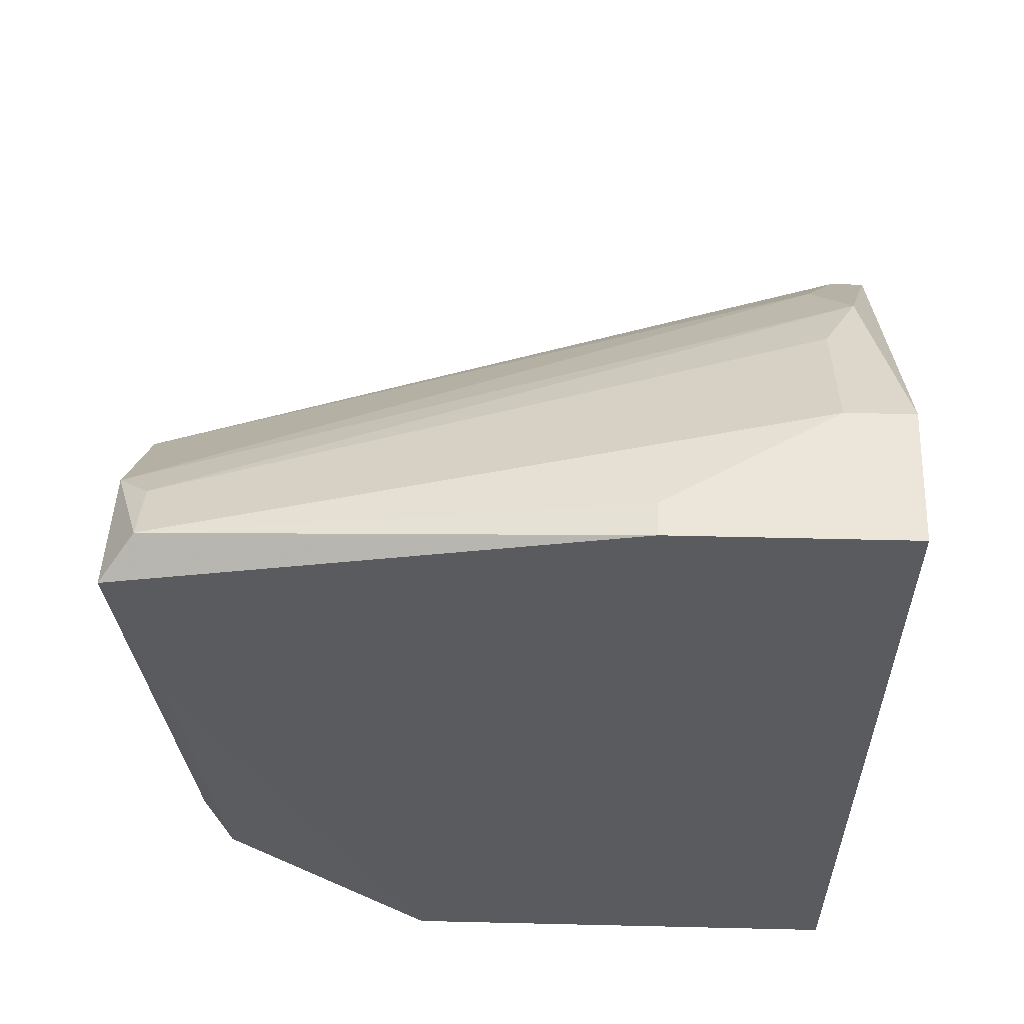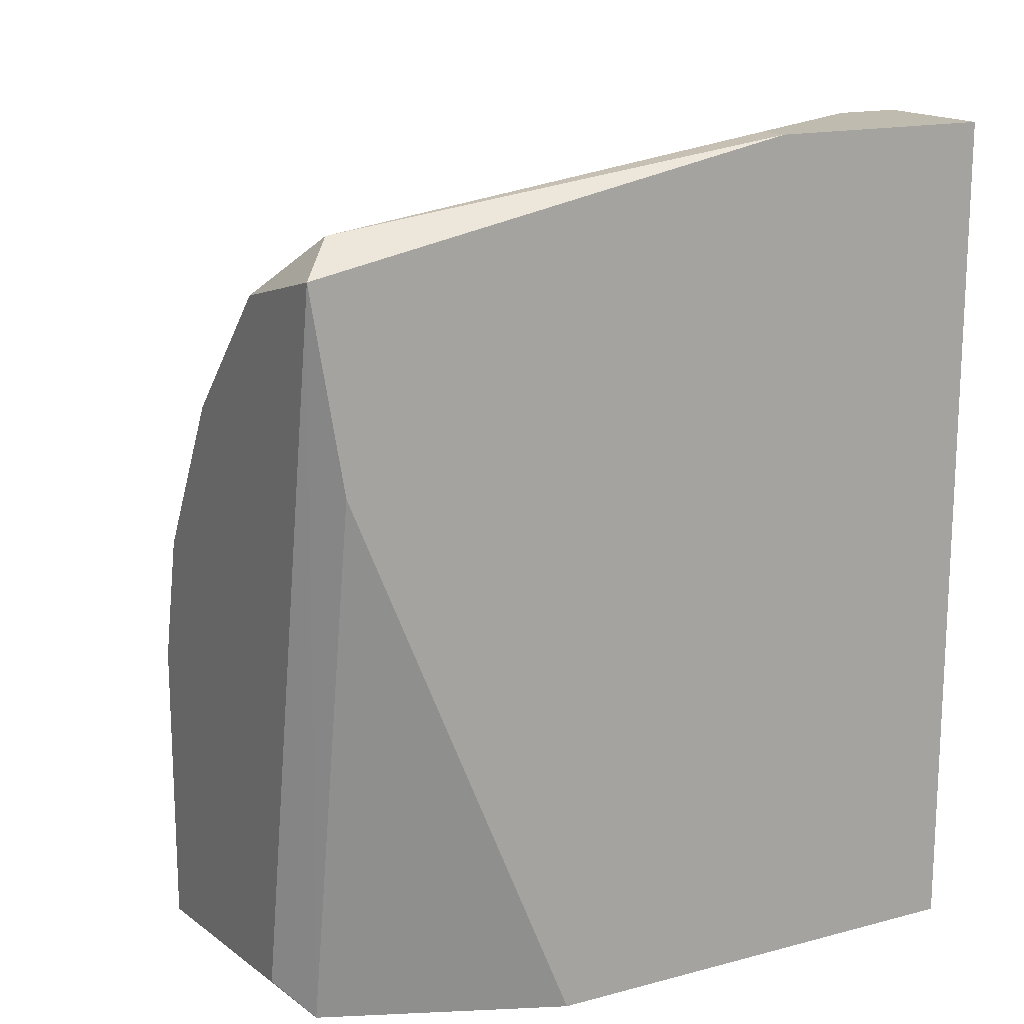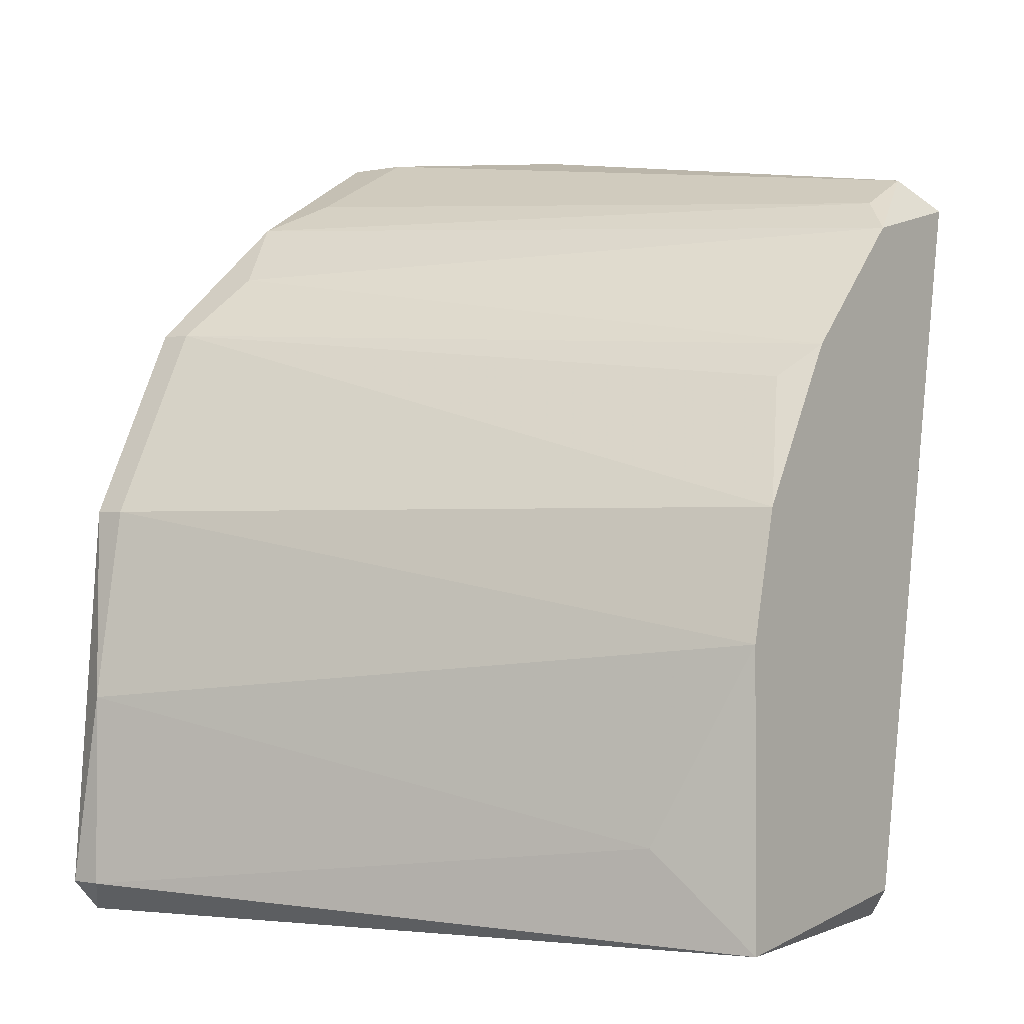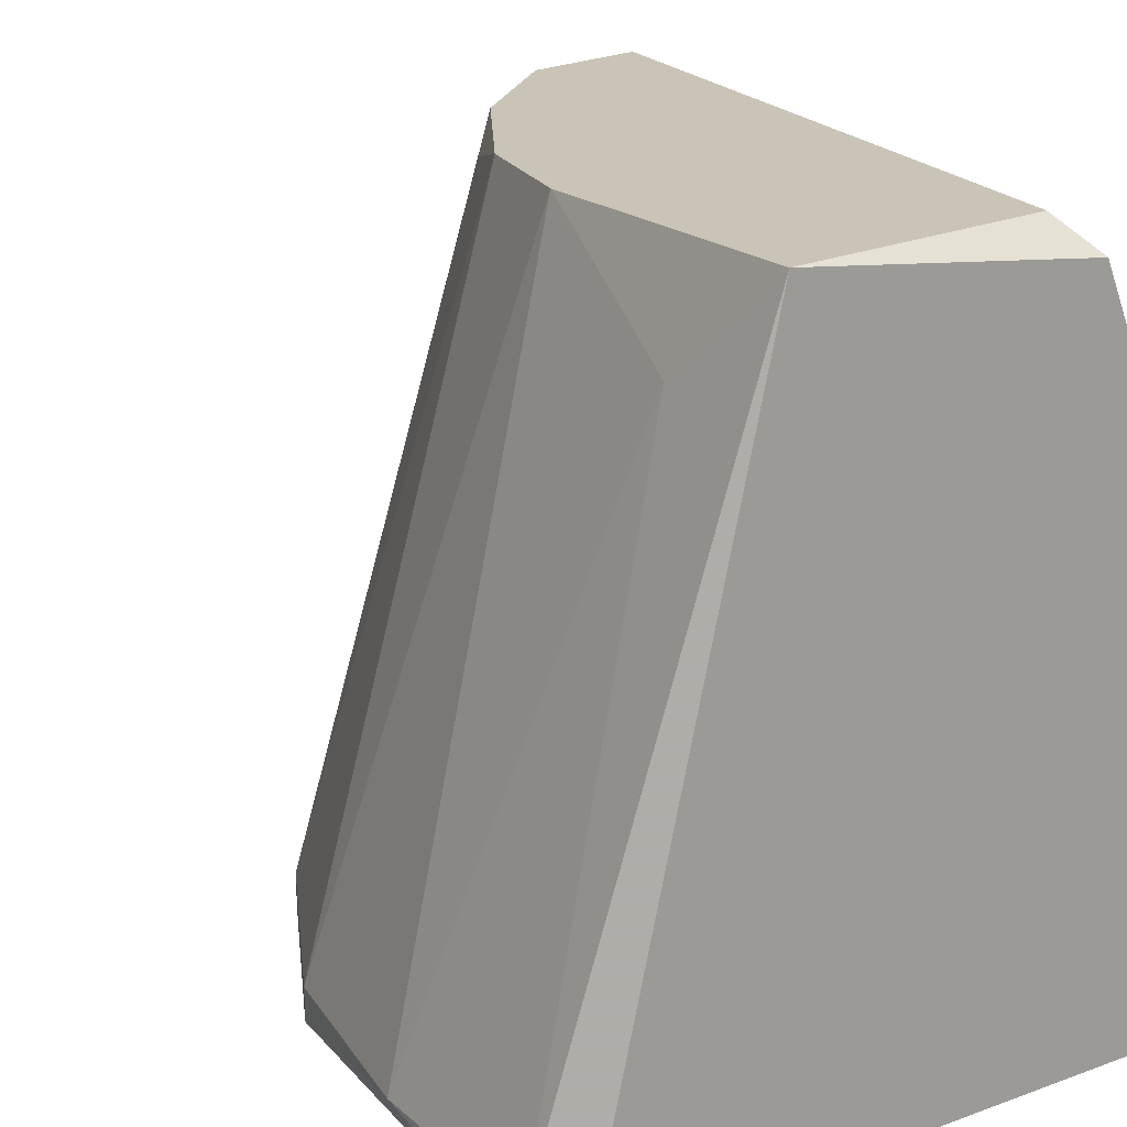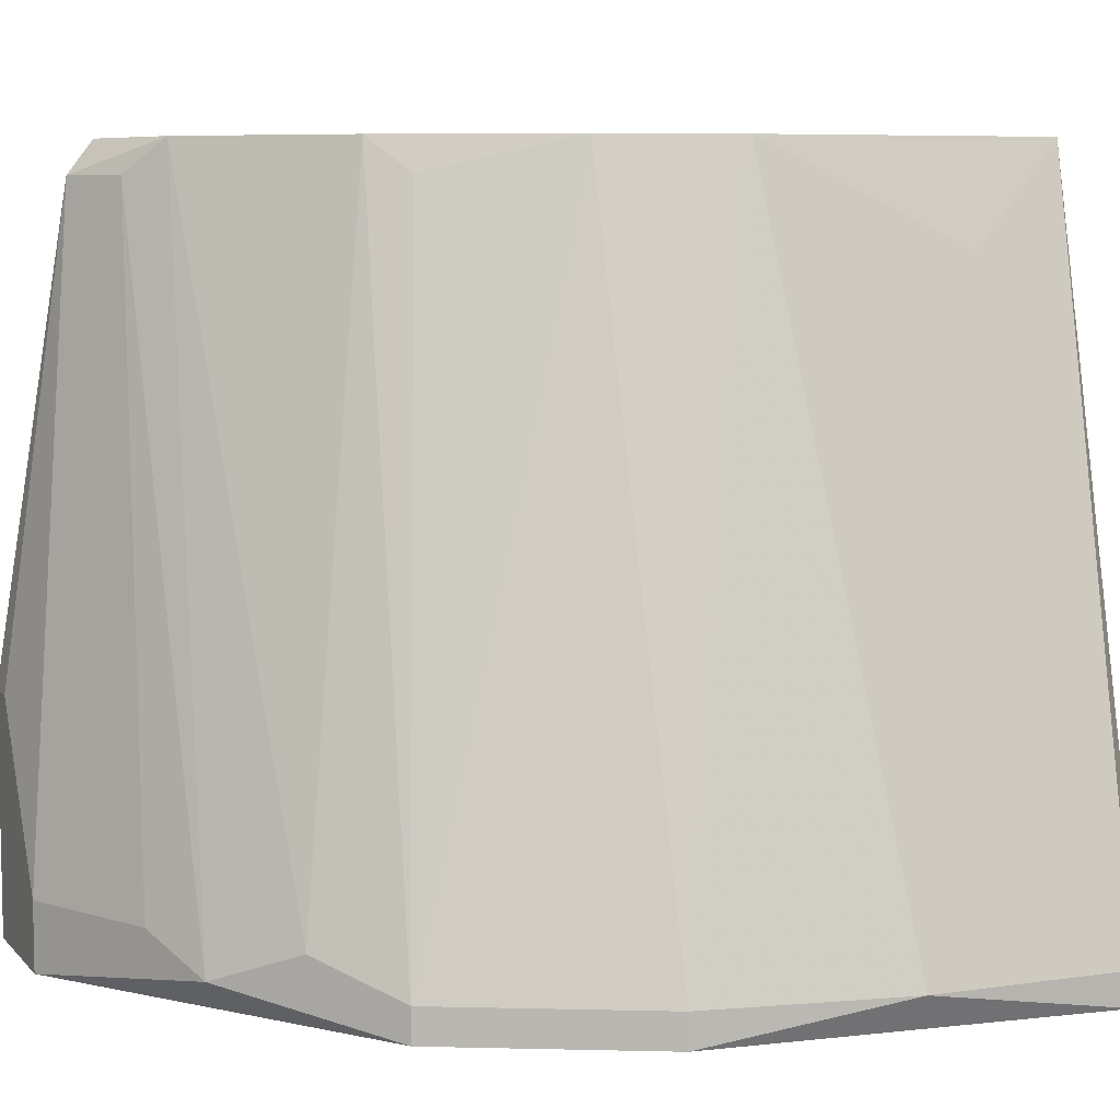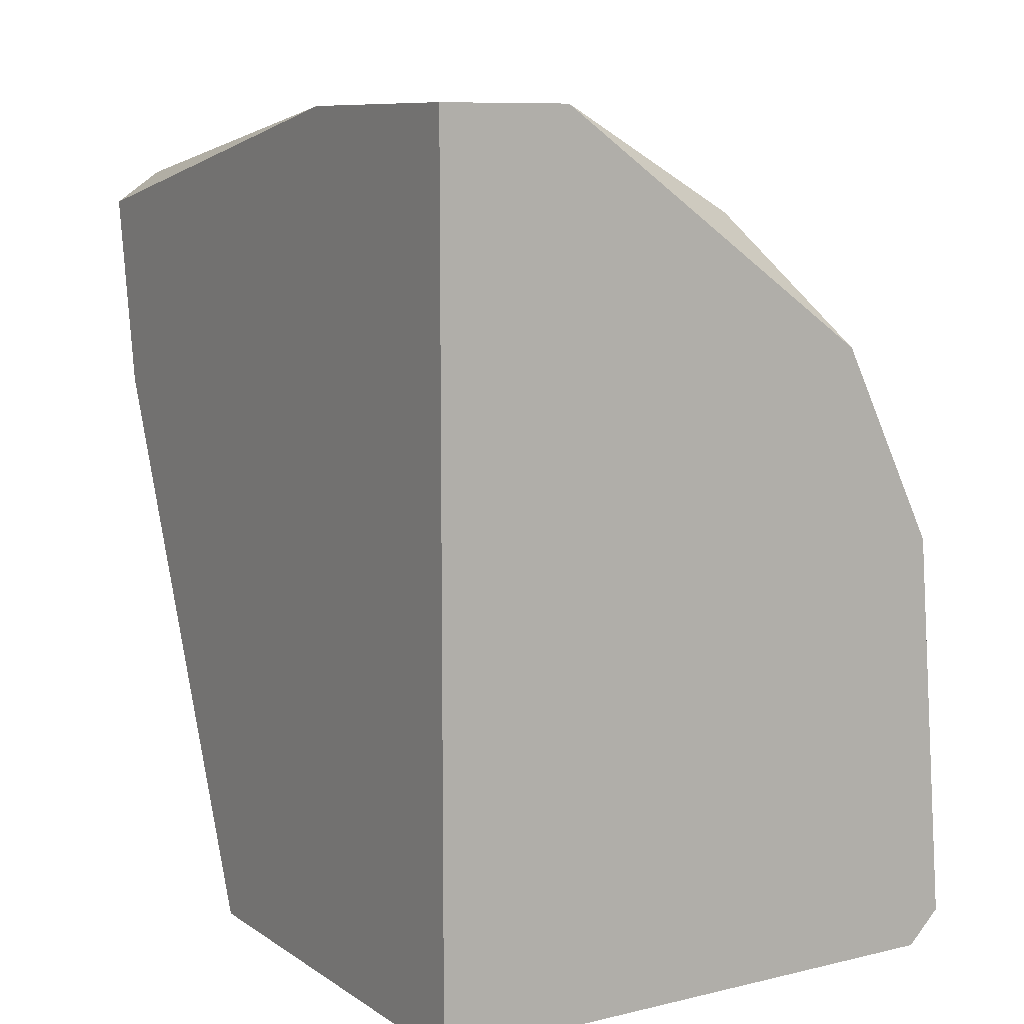
<metadata>
{"format":"obj","ext":"obj","renderer":"f3d","projection":"perspective","resolution":1024,"background":"white","views":[{"elev":57.2,"azim":-88.6,"up":"+Z"},{"elev":16.0,"azim":-118.6,"up":"+Z"},{"elev":-1.1,"azim":126.7,"up":"+Z"},{"elev":19.9,"azim":146.6,"up":"+Y"},{"elev":7.2,"azim":67.3,"up":"+Y"},{"elev":9.2,"azim":-31.7,"up":"+Z"}]}
</metadata>
<code>
v 0.02679 0.000421 0.01828
v 0.02679 0.01935 0.0126
v 0.03246 -0.001472 0.01355
v 0.03246 -0.000525 0.01355
v 0.02962 0.01935 0.007875
v 0.03152 0.01651 -0.001589
v 0.01921 -0.001472 0.02018
v 0.01921 -0.001472 -0.004428
v 0.01921 0.01178 -0.004428
v 0.01921 0.01935 0.01734
v 0.01921 0.0184 0.01166
v 0.01921 0.005153 0.02018
v 0.023 -0.001472 0.02018
v 0.023 0.000421 0.02018
v 0.023 0.01935 0.01639
v 0.023 0.01935 -0.003482
v 0.02868 -0.000525 0.01734
v 0.03057 0.000421 0.01545
v 0.03057 0.01935 0.004091
v 0.03057 0.01935 -0.004428
v 0.02206 0.0184 -0.004428
v 0.02206 0.0184 0.01734
v 0.03625 -0.001472 -0.003482
v 0.03625 -0.000525 0.002198
v 0.03625 -0.000525 -0.003482
v 0.02016 0.0184 0.01828
v 0.02016 0.005153 0.02018
v 0.02773 0.0184 0.01166
v 0.0353 -0.001472 0.007875
v 0.0353 -0.001472 -0.004428
v 0.0353 -0.000525 0.007875
f 27 26 12
f 9 8 7
f 8 23 7
f 8 9 20
f 9 7 10
f 7 23 3
f 20 9 21
f 20 10 19
f 23 8 30
f 8 20 30
f 19 31 24
f 10 20 16
f 20 21 16
f 21 10 16
f 19 10 5
f 31 19 5
f 7 3 13
f 27 7 13
f 5 10 15
f 9 10 11
f 21 9 11
f 10 21 11
f 3 31 4
f 5 28 4
f 31 5 4
f 15 10 26
f 22 15 26
f 22 1 17
f 13 3 17
f 1 13 17
f 15 22 17
f 18 15 17
f 3 4 17
f 4 18 17
f 28 5 2
f 5 15 2
f 15 18 2
f 4 28 2
f 18 4 2
f 23 30 25
f 30 20 25
f 24 23 25
f 24 25 6
f 20 19 6
f 19 24 6
f 25 20 6
f 1 22 14
f 13 1 14
f 27 13 14
f 22 26 14
f 26 27 14
f 3 23 29
f 31 3 29
f 23 24 29
f 24 31 29
f 10 7 12
f 7 27 12
f 26 10 12

</code>
